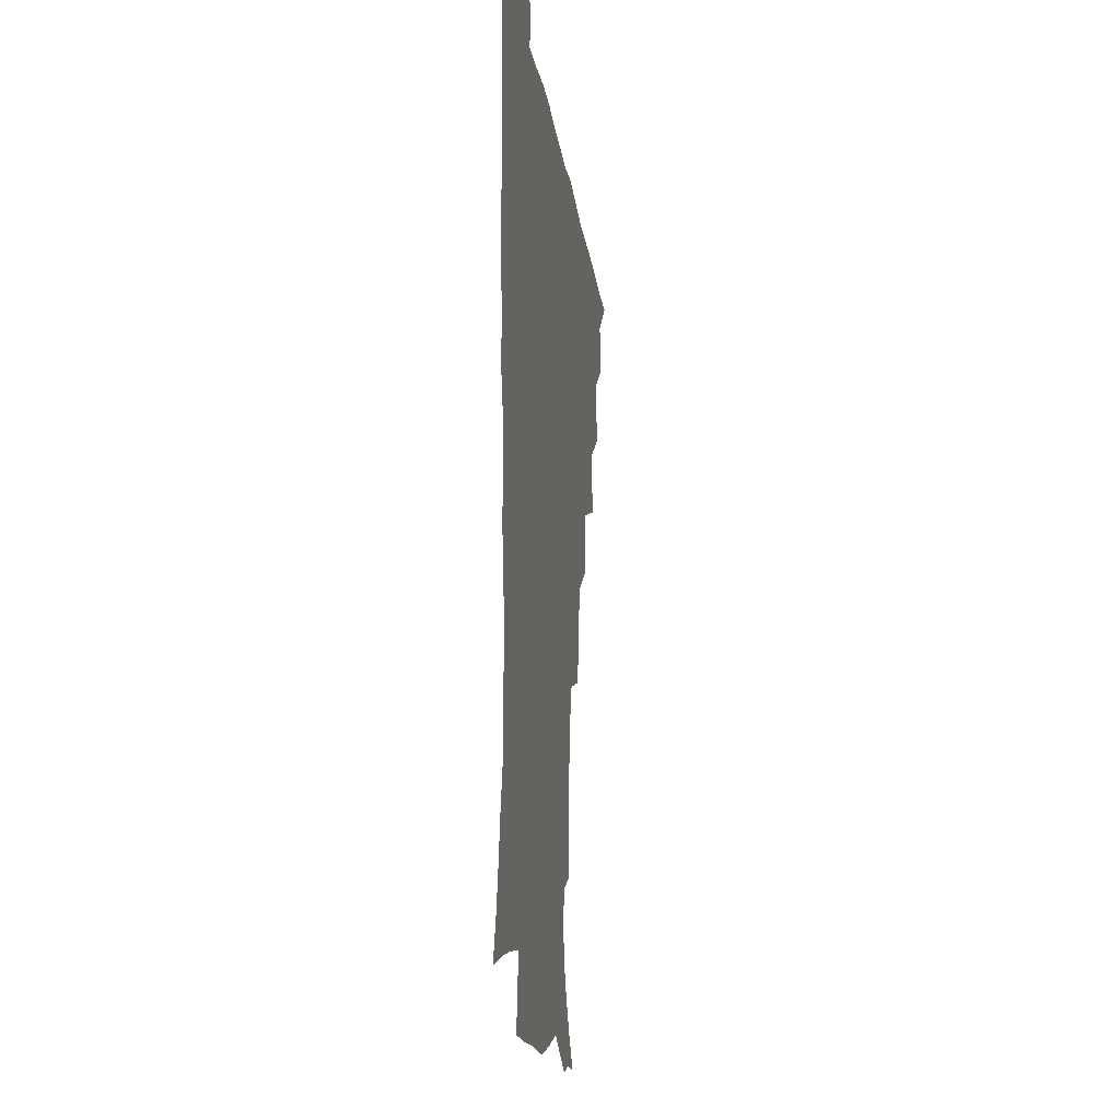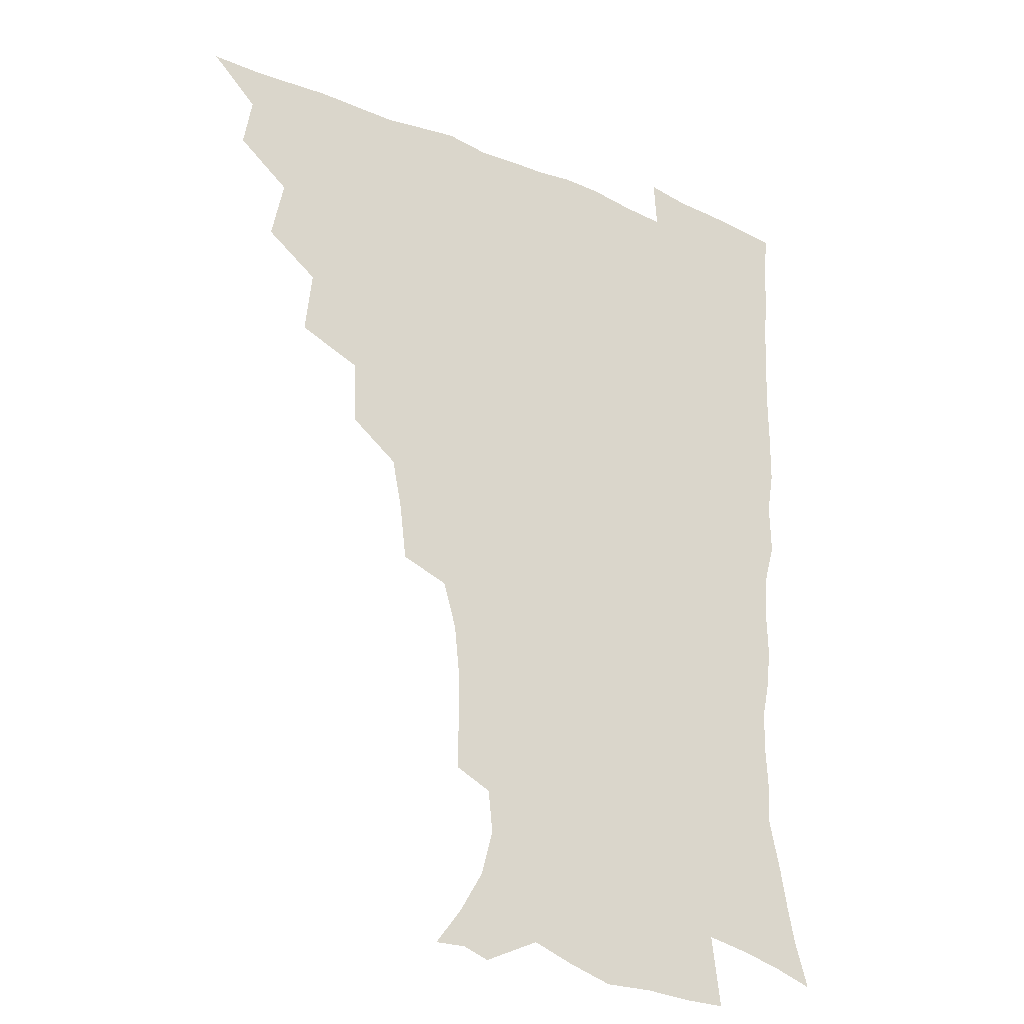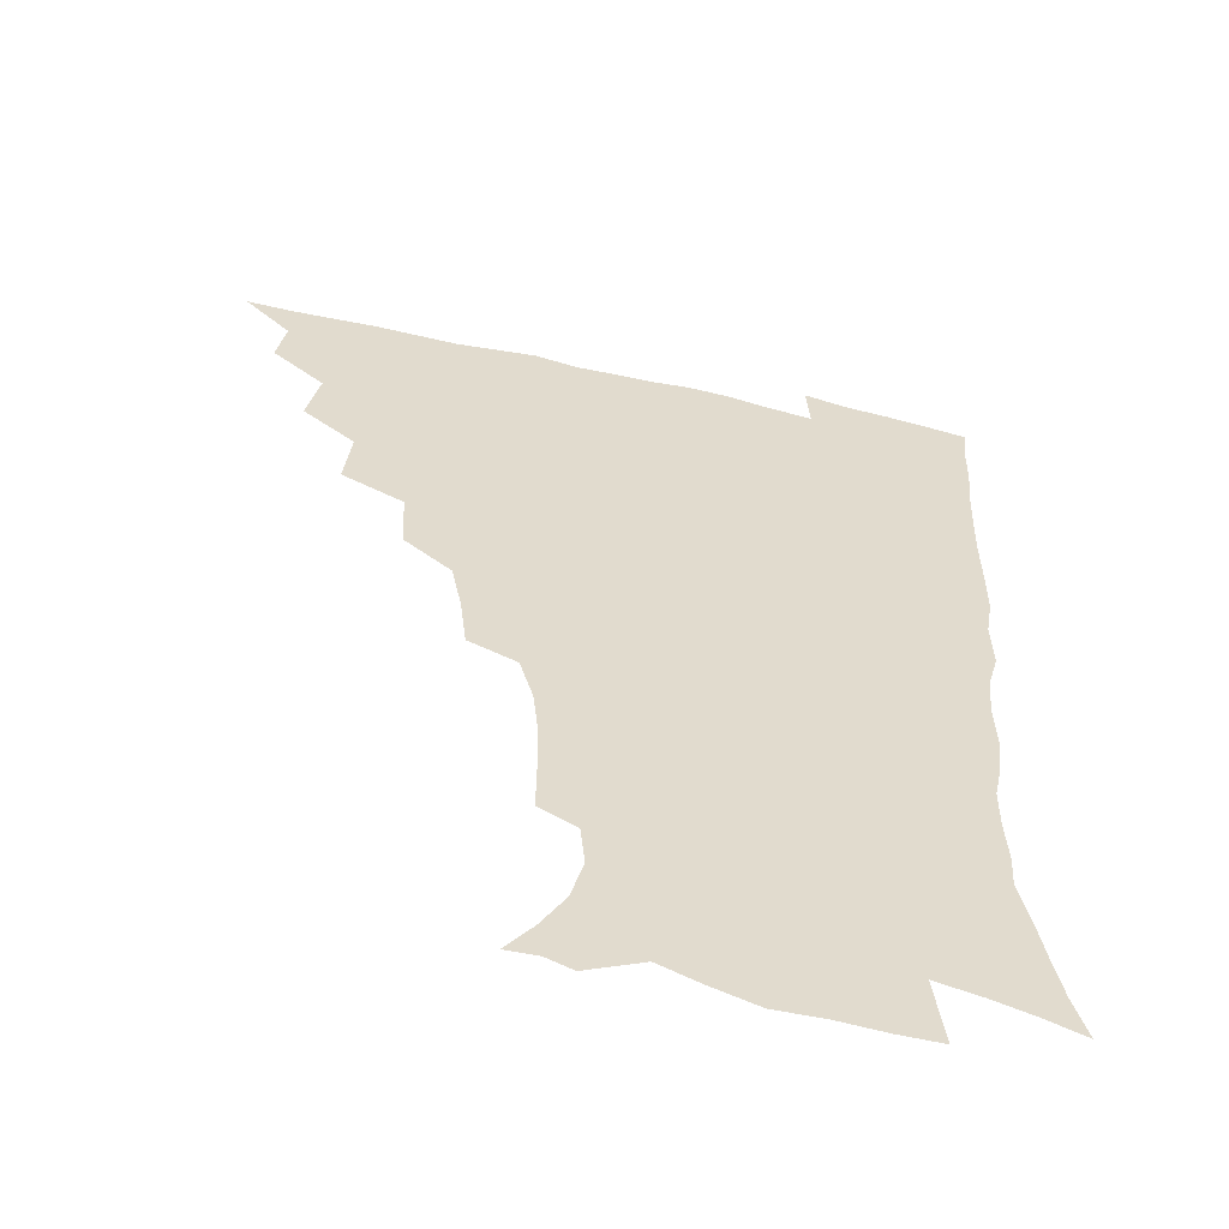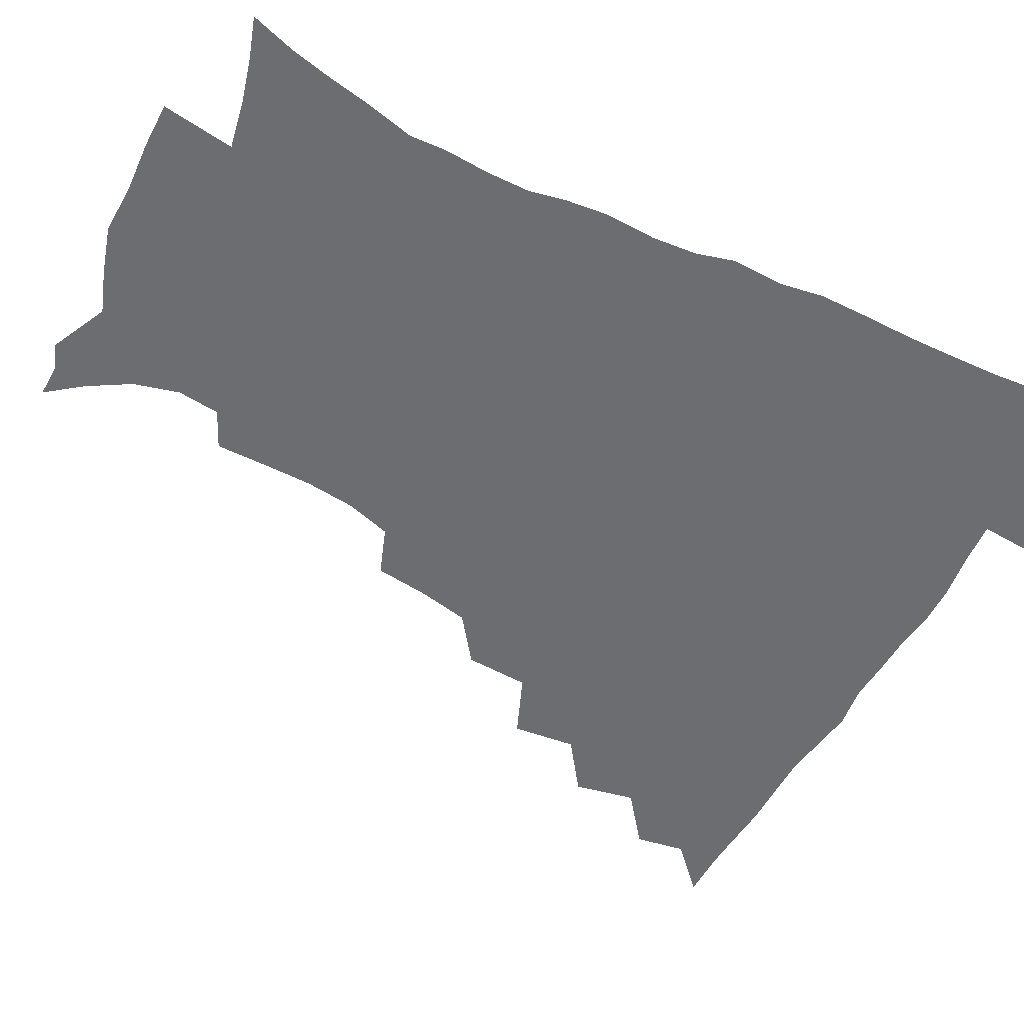
<metadata>
{"format":"obj","ext":"obj","renderer":"f3d","projection":"perspective","resolution":1024,"background":"white","views":[{"elev":-18.8,"azim":97.9,"up":"+Y"},{"elev":-26.3,"azim":-33.8,"up":"+Y"},{"elev":-56.8,"azim":-13.6,"up":"+Y"},{"elev":-54.0,"azim":62.3,"up":"+Z"}]}
</metadata>
<code>
v 450.7 494.6 0
v 464 461.4 0
v 467.1 479.1 0
v 467 494.6 0
v 477.9 425.5 0
v 482.3 447 0
v 482.9 463.7 0
v 483 479.4 0
v 482.3 495.5 0
v 493.7 389.5 0
v 496.2 412.1 0
v 498.5 432.2 0
v 499.5 449.1 0
v 499.4 464.8 0
v 498.3 480.3 0
v 497.3 496.6 0
v 516.5 357.7 0
v 515.4 380.4 0
v 515.4 401.1 0
v 516.2 420.1 0
v 516.6 436.5 0
v 515.4 450.8 0
v 514.5 465.6 0
v 513.7 480.6 0
v 512.6 496.4 0
v 539.1 308.1 0
v 536.7 327.5 0
v 533.1 345.2 0
v 533.5 371 0
v 532.4 388.8 0
v 531.3 405.2 0
v 530.5 420.6 0
v 530.7 436.5 0
v 530.4 451.5 0
v 529.7 466.2 0
v 528.5 481.2 0
v 527.6 496.4 0
v 562.6 232.4 0
v 562.8 250.3 0
v 562.7 267.8 0
v 560.8 285.7 0
v 556 301.8 0
v 552.7 320.3 0
v 550.8 339.7 0
v 549.3 358.7 0
v 547.5 374.9 0
v 547.5 393.4 0
v 547.1 408.9 0
v 547 424.1 0
v 546.2 438.2 0
v 546.4 452.4 0
v 544.5 467.1 0
v 543.2 482 0
v 542 498.4 0
v 554.8 168.2 0
v 564.2 180.5 0
v 572.9 195.1 0
v 577.3 211.1 0
v 575.7 226.1 0
v 575 244.8 0
v 574.6 262 0
v 573.4 279.3 0
v 570.7 294.8 0
v 567.5 310 0
v 565.6 328.5 0
v 564 345.7 0
v 563.3 364.3 0
v 562 379.3 0
v 561.3 394.9 0
v 561.7 411.2 0
v 561.3 425.5 0
v 561.2 439.7 0
v 560.2 453.5 0
v 558.8 468 0
v 557.7 482.8 0
v 556.1 500.2 0
v 566.1 168.5 0
v 578.2 185.3 0
v 586 204 0
v 587.6 220.8 0
v 587.1 237.1 0
v 586 251.9 0
v 585.4 268.9 0
v 584.4 287.1 0
v 582.4 303.3 0
v 580 316.9 0
v 578.3 333.3 0
v 577.7 351.7 0
v 576.6 366.7 0
v 576.3 383.3 0
v 576.1 398.3 0
v 575.8 412.7 0
v 575.7 427.1 0
v 575.2 440.2 0
v 574.6 453.8 0
v 573.5 468.1 0
v 572.3 483.1 0
v 571.7 498.2 0
v 575.4 165.2 0
v 591.5 189.2 0
v 597.2 208.8 0
v 598.7 227.6 0
v 598.1 243 0
v 597.6 259.6 0
v 597.2 275.9 0
v 595.4 290.6 0
v 593.8 306 0
v 592.7 323.3 0
v 591.7 338.8 0
v 590.8 353.9 0
v 590.1 368.7 0
v 589.5 382.8 0
v 589.5 398.4 0
v 589.5 413.2 0
v 589.2 426.7 0
v 589.2 440.6 0
v 588.8 454.2 0
v 588.1 468.2 0
v 587.2 482.6 0
v 585.7 499 0
v 595.7 174.5 0
v 605.8 195 0
v 609.1 213.6 0
v 609.4 228.8 0
v 609 244.6 0
v 608.4 258.7 0
v 608 279.8 0
v 607 295.1 0
v 606 309.4 0
v 604.9 324.4 0
v 604.1 339.9 0
v 603.7 355.4 0
v 603.4 370.7 0
v 603.6 386.2 0
v 603.1 399.4 0
v 603.4 414.5 0
v 603.2 427.4 0
v 603 440.8 0
v 603.2 454.4 0
v 602.5 468.4 0
v 601.2 483.6 0
v 599.9 499.4 0
v 610.5 169.1 0
v 617.9 194.3 0
v 620.3 214.4 0
v 620.9 232.9 0
v 620.3 245.7 0
v 619.9 262.3 0
v 619.1 281.3 0
v 618.5 295.1 0
v 617.8 312.3 0
v 617.4 327.1 0
v 616.7 341.3 0
v 616.7 356.1 0
v 616.5 371.9 0
v 616.5 386.7 0
v 616.6 399.9 0
v 616.7 414 0
v 617.2 428.2 0
v 617.3 441.3 0
v 617.3 454.6 0
v 617.1 468.2 0
v 616.1 482.7 0
v 613.7 501 0
v 626.8 164.2 0
v 631 194.2 0
v 632.2 218.2 0
v 632.2 233.1 0
v 631.9 250.2 0
v 631.7 263.6 0
v 630.6 280.7 0
v 630.3 295.6 0
v 629.7 311.6 0
v 629.4 327.5 0
v 629.4 339.5 0
v 629.2 357.7 0
v 629.3 372 0
v 629.5 385.7 0
v 629.8 400.3 0
v 630.2 414.3 0
v 630.6 428 0
v 631.1 441.5 0
v 631.5 454.7 0
v 631.2 468.3 0
v 630.1 484.1 0
v 628.2 500.6 0
v 644.5 164.5 0
v 644.7 194.8 0
v 644.5 213.8 0
v 643.7 233 0
v 643.3 248.1 0
v 642.6 268 0
v 642.5 281.6 0
v 642.1 296.1 0
v 641.7 310.9 0
v 641.4 327.4 0
v 641.8 340.9 0
v 641.9 356.7 0
v 642.1 371.1 0
v 642.5 385.2 0
v 642.8 400.3 0
v 643.4 414.1 0
v 643.9 428.1 0
v 644.5 441.2 0
v 645.3 454.7 0
v 645.4 468.5 0
v 645.5 482.8 0
v 644.4 498.4 0
v 661.6 163.4 0
v 659 191.5 0
v 656.8 212.8 0
v 655.5 231.4 0
v 654.9 247.8 0
v 654.4 263.8 0
v 653.7 280.6 0
v 653.8 294.9 0
v 653.7 309.7 0
v 653.7 324.9 0
v 654.9 337.3 0
v 654.2 355.3 0
v 654.8 369.5 0
v 655.5 383.6 0
v 656.4 397.6 0
v 656.6 412.9 0
v 657.4 426.6 0
v 658.3 439.8 0
v 659 454.8 0
v 659.6 468.2 0
v 660.4 482 0
v 660 497.2 0
v 658.8 514.6 0
v 677.3 163.4 0
v 674 188.5 0
v 670.5 208.3 0
v 668 227.6 0
v 666.6 244.9 0
v 665.5 262.4 0
v 665.2 278 0
v 665.1 293.3 0
v 665.6 307.4 0
v 666.2 321.5 0
v 666.8 336.5 0
v 667 352 0
v 668 366.2 0
v 669 380.2 0
v 669.2 396.4 0
v 670.1 410.6 0
v 670.6 425.8 0
v 671.8 439.3 0
v 672.5 454 0
v 673.6 467.5 0
v 674.6 481.4 0
v 675.4 495.4 0
v 674.8 512 0
v 690.2 185.3 0
v 684.2 205.2 0
v 680.4 224.3 0
v 678.7 240.7 0
v 677.9 256.4 0
v 677.2 272.8 0
v 677.1 288.4 0
v 677.7 302.8 0
v 678.6 317.2 0
v 679.3 332.1 0
v 680.2 346.8 0
v 681 362 0
v 681.6 377.8 0
v 682 393.9 0
v 683.4 408 0
v 684.5 422.7 0
v 685.6 437.1 0
v 686 453 0
v 687.6 466.6 0
v 688.7 480.6 0
v 689.6 494.6 0
v 689.8 511.4 0
v 705.3 181.2 0
v 698.6 200.3 0
v 694.6 217.5 0
v 691.9 233.9 0
v 690.7 249.1 0
v 689.4 266.1 0
v 690 280.2 0
v 689.8 296.4 0
v 691.5 309.9 0
v 692.4 325.1 0
v 692.5 341.9 0
v 694.6 355.7 0
v 695.7 371.3 0
v 697.4 386.1 0
v 697.3 403.4 0
v 698.2 419.1 0
v 699.3 434.7 0
v 700.7 449.7 0
v 701.3 465.5 0
v 703.1 479.4 0
v 703.7 493.6 0
v 704.8 510.2 0
v 719.5 176.4 0
v 714.7 191.9 0
v 711.6 206.1 0
v 709 220.9 0
v 704.9 238.7 0
v 705.7 251.2 0
v 704.8 267.1 0
v 705 282.6 0
v 707.7 295.3 0
v 709.4 309.9 0
v 708.8 328.1 0
v 710.3 343.8 0
v 714 357.2 0
v 713.6 375.7 0
v 716.1 390.8 0
v 716.2 408.4 0
v 716 426.7 0
v 716.5 444.4 0
v 717.1 461.6 0
v 718.5 477.5 0
v 718.9 493.2 0
v 720.6 508.5 0
f 3 4 1
f 6 7 2
f 2 7 3
f 7 8 3
f 3 8 4
f 8 9 4
f 11 12 5
f 5 12 6
f 12 13 6
f 6 13 7
f 13 14 7
f 7 14 8
f 14 15 8
f 8 15 9
f 15 16 9
f 18 19 10
f 10 19 11
f 19 20 11
f 11 20 12
f 20 21 12
f 12 21 13
f 21 22 13
f 13 22 14
f 22 23 14
f 14 23 15
f 23 24 15
f 15 24 16
f 24 25 16
f 28 29 17
f 17 29 18
f 29 30 18
f 18 30 19
f 30 31 19
f 19 31 20
f 31 32 20
f 20 32 21
f 32 33 21
f 21 33 22
f 33 34 22
f 22 34 23
f 34 35 23
f 23 35 24
f 35 36 24
f 24 36 25
f 36 37 25
f 42 43 26
f 26 43 27
f 43 44 27
f 27 44 28
f 44 45 28
f 28 45 29
f 45 46 29
f 29 46 30
f 46 47 30
f 30 47 31
f 47 48 31
f 31 48 32
f 48 49 32
f 32 49 33
f 49 50 33
f 33 50 34
f 50 51 34
f 34 51 35
f 51 52 35
f 35 52 36
f 52 53 36
f 36 53 37
f 53 54 37
f 59 60 38
f 38 60 39
f 60 61 39
f 39 61 40
f 61 62 40
f 40 62 41
f 62 63 41
f 41 63 42
f 63 64 42
f 42 64 43
f 64 65 43
f 43 65 44
f 65 66 44
f 44 66 45
f 66 67 45
f 45 67 46
f 67 68 46
f 46 68 47
f 68 69 47
f 47 69 48
f 69 70 48
f 48 70 49
f 70 71 49
f 49 71 50
f 71 72 50
f 50 72 51
f 72 73 51
f 51 73 52
f 73 74 52
f 52 74 53
f 74 75 53
f 53 75 54
f 75 76 54
f 55 77 56
f 77 78 56
f 56 78 57
f 78 79 57
f 57 79 58
f 79 80 58
f 58 80 59
f 80 81 59
f 59 81 60
f 81 82 60
f 60 82 61
f 82 83 61
f 61 83 62
f 83 84 62
f 62 84 63
f 84 85 63
f 63 85 64
f 85 86 64
f 64 86 65
f 86 87 65
f 65 87 66
f 87 88 66
f 66 88 67
f 88 89 67
f 67 89 68
f 89 90 68
f 68 90 69
f 90 91 69
f 69 91 70
f 91 92 70
f 70 92 71
f 92 93 71
f 71 93 72
f 93 94 72
f 72 94 73
f 94 95 73
f 73 95 74
f 95 96 74
f 74 96 75
f 96 97 75
f 75 97 76
f 97 98 76
f 77 99 78
f 99 100 78
f 78 100 79
f 100 101 79
f 79 101 80
f 101 102 80
f 80 102 81
f 102 103 81
f 81 103 82
f 103 104 82
f 82 104 83
f 104 105 83
f 83 105 84
f 105 106 84
f 84 106 85
f 106 107 85
f 85 107 86
f 107 108 86
f 86 108 87
f 108 109 87
f 87 109 88
f 109 110 88
f 88 110 89
f 110 111 89
f 89 111 90
f 111 112 90
f 90 112 91
f 112 113 91
f 91 113 92
f 113 114 92
f 92 114 93
f 114 115 93
f 93 115 94
f 115 116 94
f 94 116 95
f 116 117 95
f 95 117 96
f 117 118 96
f 96 118 97
f 118 119 97
f 97 119 98
f 119 120 98
f 99 121 100
f 121 122 100
f 100 122 101
f 122 123 101
f 101 123 102
f 123 124 102
f 102 124 103
f 124 125 103
f 103 125 104
f 125 126 104
f 104 126 105
f 126 127 105
f 105 127 106
f 127 128 106
f 106 128 107
f 128 129 107
f 107 129 108
f 129 130 108
f 108 130 109
f 130 131 109
f 109 131 110
f 131 132 110
f 110 132 111
f 132 133 111
f 111 133 112
f 133 134 112
f 112 134 113
f 134 135 113
f 113 135 114
f 135 136 114
f 114 136 115
f 136 137 115
f 115 137 116
f 137 138 116
f 116 138 117
f 138 139 117
f 117 139 118
f 139 140 118
f 118 140 119
f 140 141 119
f 119 141 120
f 141 142 120
f 121 143 122
f 143 144 122
f 122 144 123
f 144 145 123
f 123 145 124
f 145 146 124
f 124 146 125
f 146 147 125
f 125 147 126
f 147 148 126
f 126 148 127
f 148 149 127
f 127 149 128
f 149 150 128
f 128 150 129
f 150 151 129
f 129 151 130
f 151 152 130
f 130 152 131
f 152 153 131
f 131 153 132
f 153 154 132
f 132 154 133
f 154 155 133
f 133 155 134
f 155 156 134
f 134 156 135
f 156 157 135
f 135 157 136
f 157 158 136
f 136 158 137
f 158 159 137
f 137 159 138
f 159 160 138
f 138 160 139
f 160 161 139
f 139 161 140
f 161 162 140
f 140 162 141
f 162 163 141
f 141 163 142
f 163 164 142
f 143 165 144
f 165 166 144
f 144 166 145
f 166 167 145
f 145 167 146
f 167 168 146
f 146 168 147
f 168 169 147
f 147 169 148
f 169 170 148
f 148 170 149
f 170 171 149
f 149 171 150
f 171 172 150
f 150 172 151
f 172 173 151
f 151 173 152
f 173 174 152
f 152 174 153
f 174 175 153
f 153 175 154
f 175 176 154
f 154 176 155
f 176 177 155
f 155 177 156
f 177 178 156
f 156 178 157
f 178 179 157
f 157 179 158
f 179 180 158
f 158 180 159
f 180 181 159
f 159 181 160
f 181 182 160
f 160 182 161
f 182 183 161
f 161 183 162
f 183 184 162
f 162 184 163
f 184 185 163
f 163 185 164
f 185 186 164
f 165 187 166
f 187 188 166
f 166 188 167
f 188 189 167
f 167 189 168
f 189 190 168
f 168 190 169
f 190 191 169
f 169 191 170
f 191 192 170
f 170 192 171
f 192 193 171
f 171 193 172
f 193 194 172
f 172 194 173
f 194 195 173
f 173 195 174
f 195 196 174
f 174 196 175
f 196 197 175
f 175 197 176
f 197 198 176
f 176 198 177
f 198 199 177
f 177 199 178
f 199 200 178
f 178 200 179
f 200 201 179
f 179 201 180
f 201 202 180
f 180 202 181
f 202 203 181
f 181 203 182
f 203 204 182
f 182 204 183
f 204 205 183
f 183 205 184
f 205 206 184
f 184 206 185
f 206 207 185
f 185 207 186
f 207 208 186
f 187 209 188
f 209 210 188
f 188 210 189
f 210 211 189
f 189 211 190
f 211 212 190
f 190 212 191
f 212 213 191
f 191 213 192
f 213 214 192
f 192 214 193
f 214 215 193
f 193 215 194
f 215 216 194
f 194 216 195
f 216 217 195
f 195 217 196
f 217 218 196
f 196 218 197
f 218 219 197
f 197 219 198
f 219 220 198
f 198 220 199
f 220 221 199
f 199 221 200
f 221 222 200
f 200 222 201
f 222 223 201
f 201 223 202
f 223 224 202
f 202 224 203
f 224 225 203
f 203 225 204
f 225 226 204
f 204 226 205
f 226 227 205
f 205 227 206
f 227 228 206
f 206 228 207
f 228 229 207
f 207 229 208
f 229 230 208
f 209 232 210
f 232 233 210
f 210 233 211
f 233 234 211
f 211 234 212
f 234 235 212
f 212 235 213
f 235 236 213
f 213 236 214
f 236 237 214
f 214 237 215
f 237 238 215
f 215 238 216
f 238 239 216
f 216 239 217
f 239 240 217
f 217 240 218
f 240 241 218
f 218 241 219
f 241 242 219
f 219 242 220
f 242 243 220
f 220 243 221
f 243 244 221
f 221 244 222
f 244 245 222
f 222 245 223
f 245 246 223
f 223 246 224
f 246 247 224
f 224 247 225
f 247 248 225
f 225 248 226
f 248 249 226
f 226 249 227
f 249 250 227
f 227 250 228
f 250 251 228
f 228 251 229
f 251 252 229
f 229 252 230
f 252 253 230
f 230 253 231
f 253 254 231
f 233 255 234
f 255 256 234
f 234 256 235
f 256 257 235
f 235 257 236
f 257 258 236
f 236 258 237
f 258 259 237
f 237 259 238
f 259 260 238
f 238 260 239
f 260 261 239
f 239 261 240
f 261 262 240
f 240 262 241
f 262 263 241
f 241 263 242
f 263 264 242
f 242 264 243
f 264 265 243
f 243 265 244
f 265 266 244
f 244 266 245
f 266 267 245
f 245 267 246
f 267 268 246
f 246 268 247
f 268 269 247
f 247 269 248
f 269 270 248
f 248 270 249
f 270 271 249
f 249 271 250
f 271 272 250
f 250 272 251
f 272 273 251
f 251 273 252
f 273 274 252
f 252 274 253
f 274 275 253
f 253 275 254
f 275 276 254
f 255 277 256
f 277 278 256
f 256 278 257
f 278 279 257
f 257 279 258
f 279 280 258
f 258 280 259
f 280 281 259
f 259 281 260
f 281 282 260
f 260 282 261
f 282 283 261
f 261 283 262
f 283 284 262
f 262 284 263
f 284 285 263
f 263 285 264
f 285 286 264
f 264 286 265
f 286 287 265
f 265 287 266
f 287 288 266
f 266 288 267
f 288 289 267
f 267 289 268
f 289 290 268
f 268 290 269
f 290 291 269
f 269 291 270
f 291 292 270
f 270 292 271
f 292 293 271
f 271 293 272
f 293 294 272
f 272 294 273
f 294 295 273
f 273 295 274
f 295 296 274
f 274 296 275
f 296 297 275
f 275 297 276
f 297 298 276
f 277 299 278
f 299 300 278
f 278 300 279
f 300 301 279
f 279 301 280
f 301 302 280
f 280 302 281
f 302 303 281
f 281 303 282
f 303 304 282
f 282 304 283
f 304 305 283
f 283 305 284
f 305 306 284
f 284 306 285
f 306 307 285
f 285 307 286
f 307 308 286
f 286 308 287
f 308 309 287
f 287 309 288
f 309 310 288
f 288 310 289
f 310 311 289
f 289 311 290
f 311 312 290
f 290 312 291
f 312 313 291
f 291 313 292
f 313 314 292
f 292 314 293
f 314 315 293
f 293 315 294
f 315 316 294
f 294 316 295
f 316 317 295
f 295 317 296
f 317 318 296
f 296 318 297
f 318 319 297
f 297 319 298
f 319 320 298

</code>
